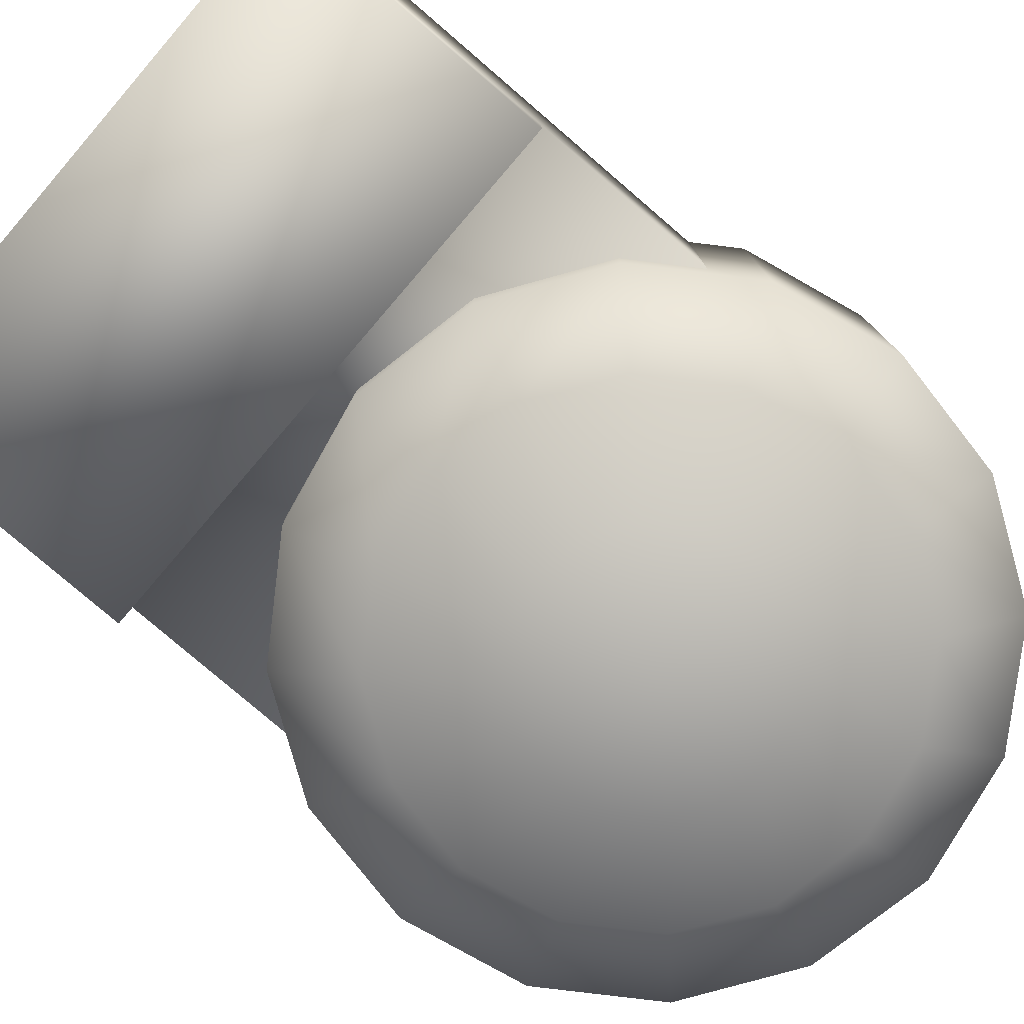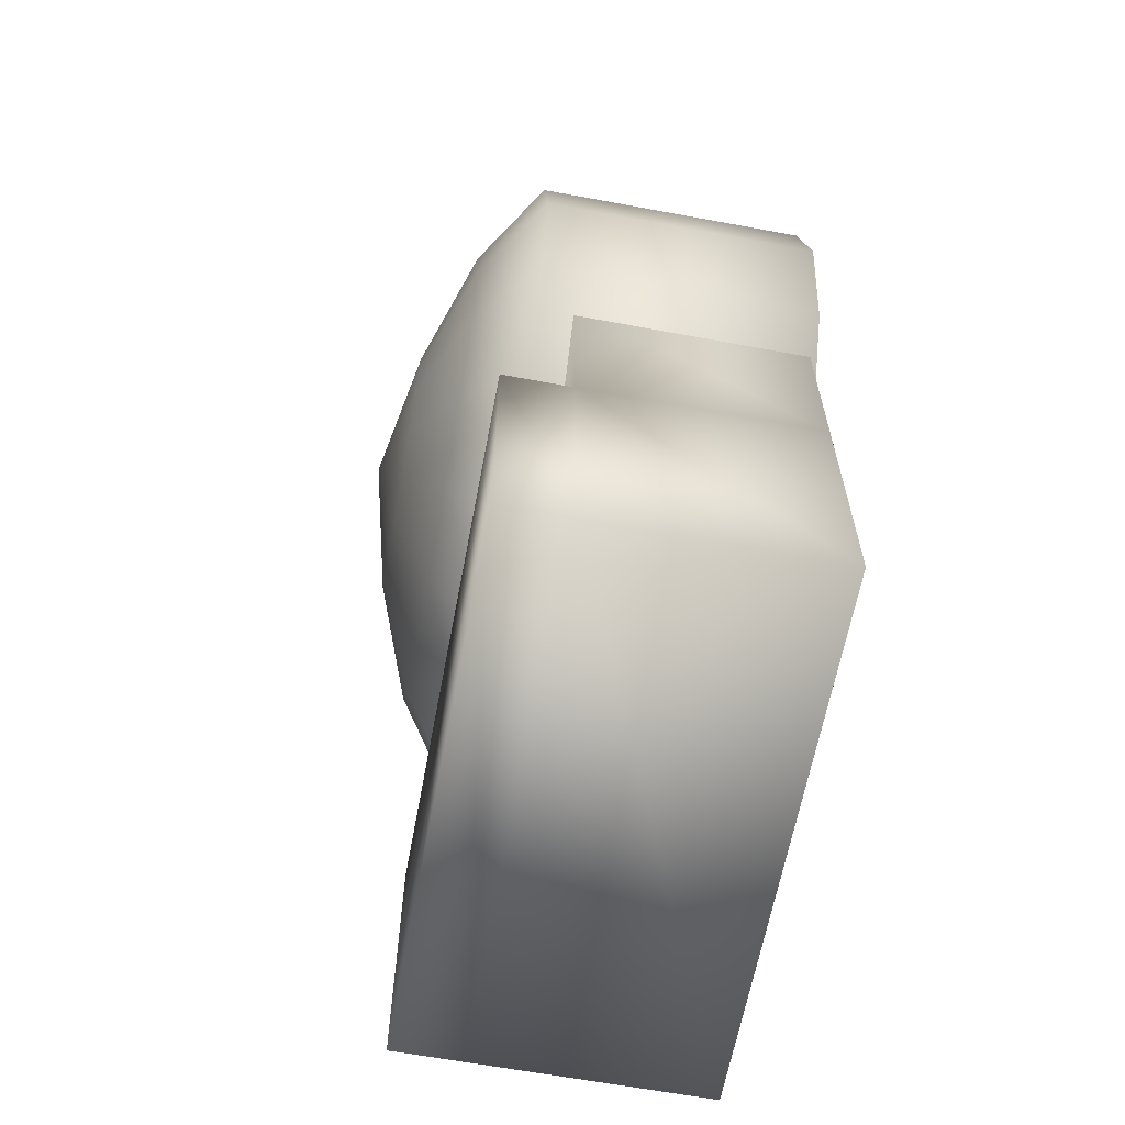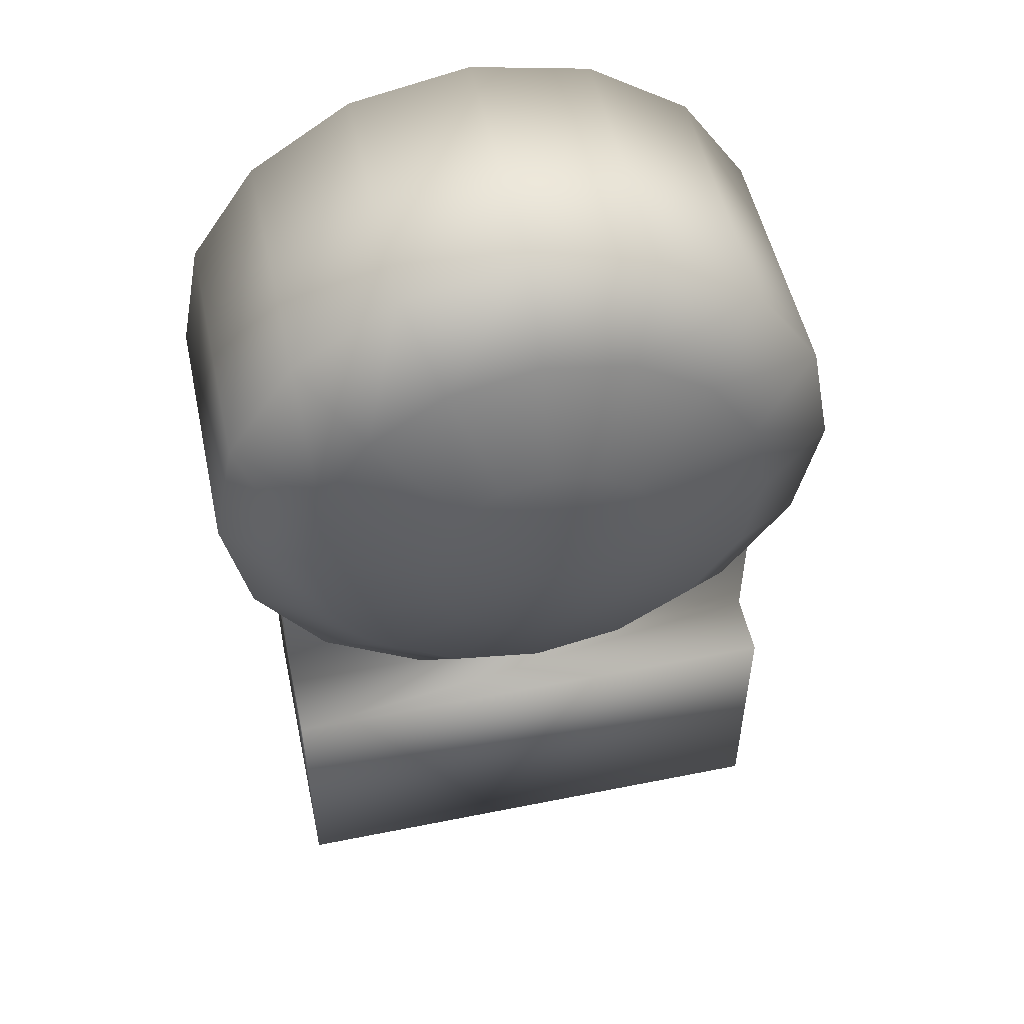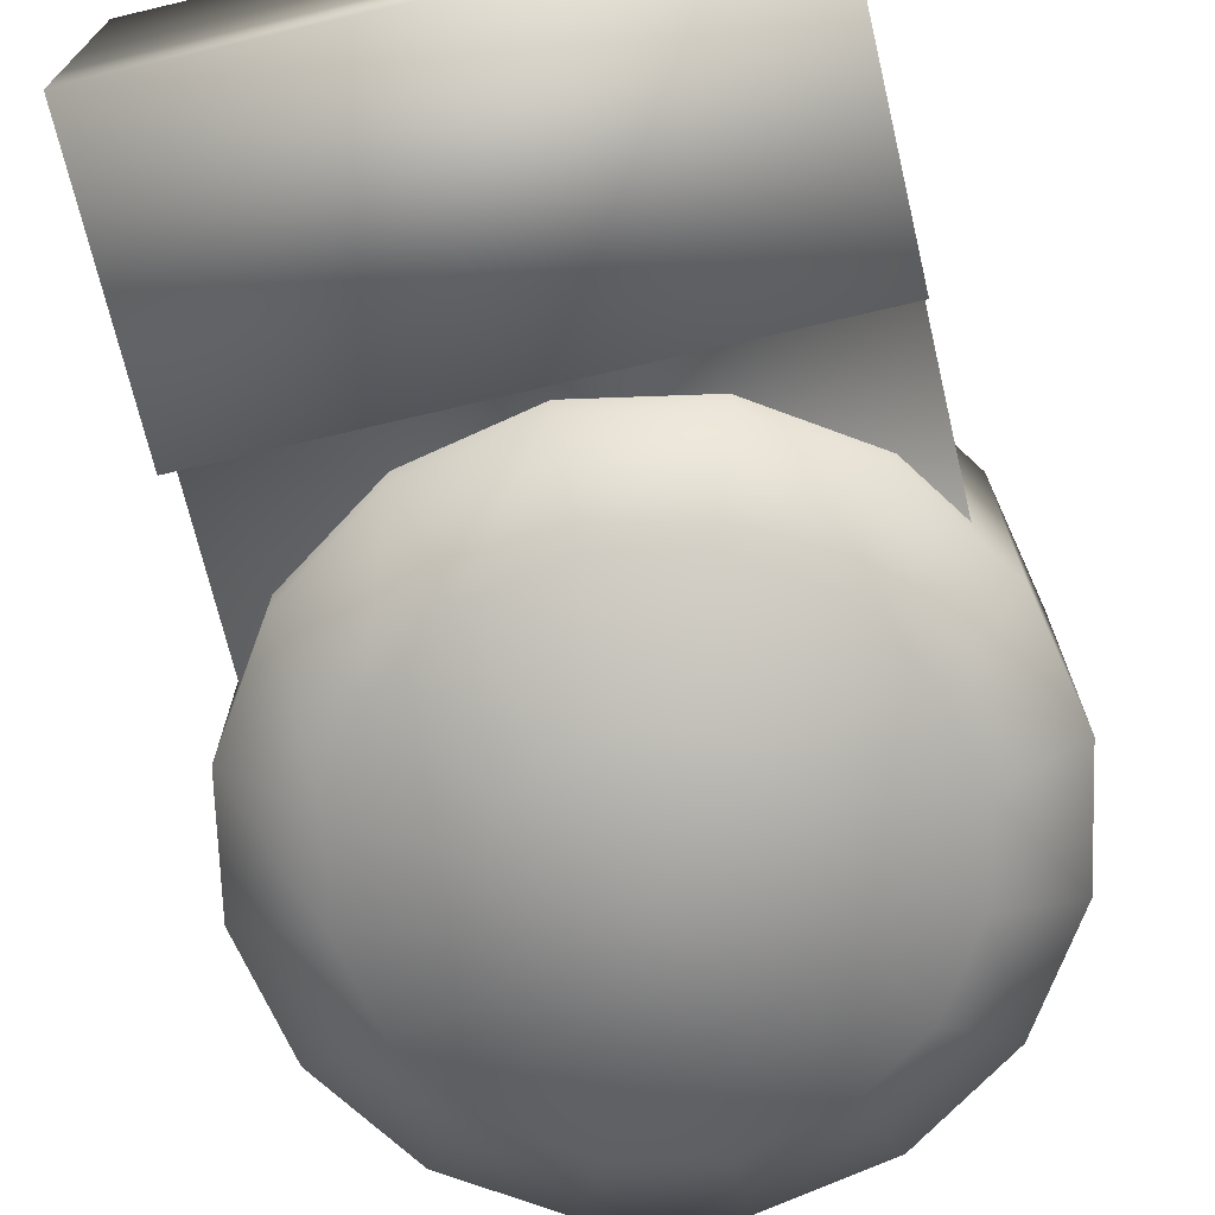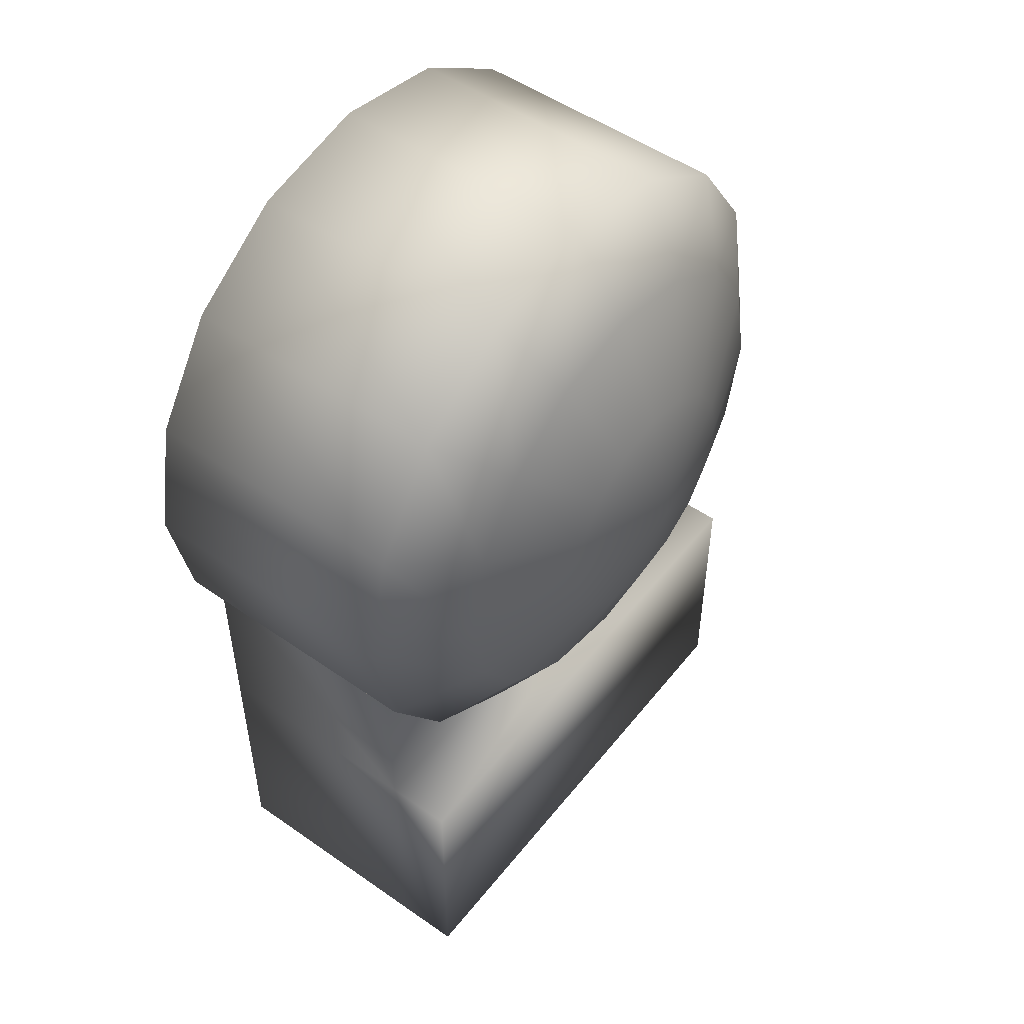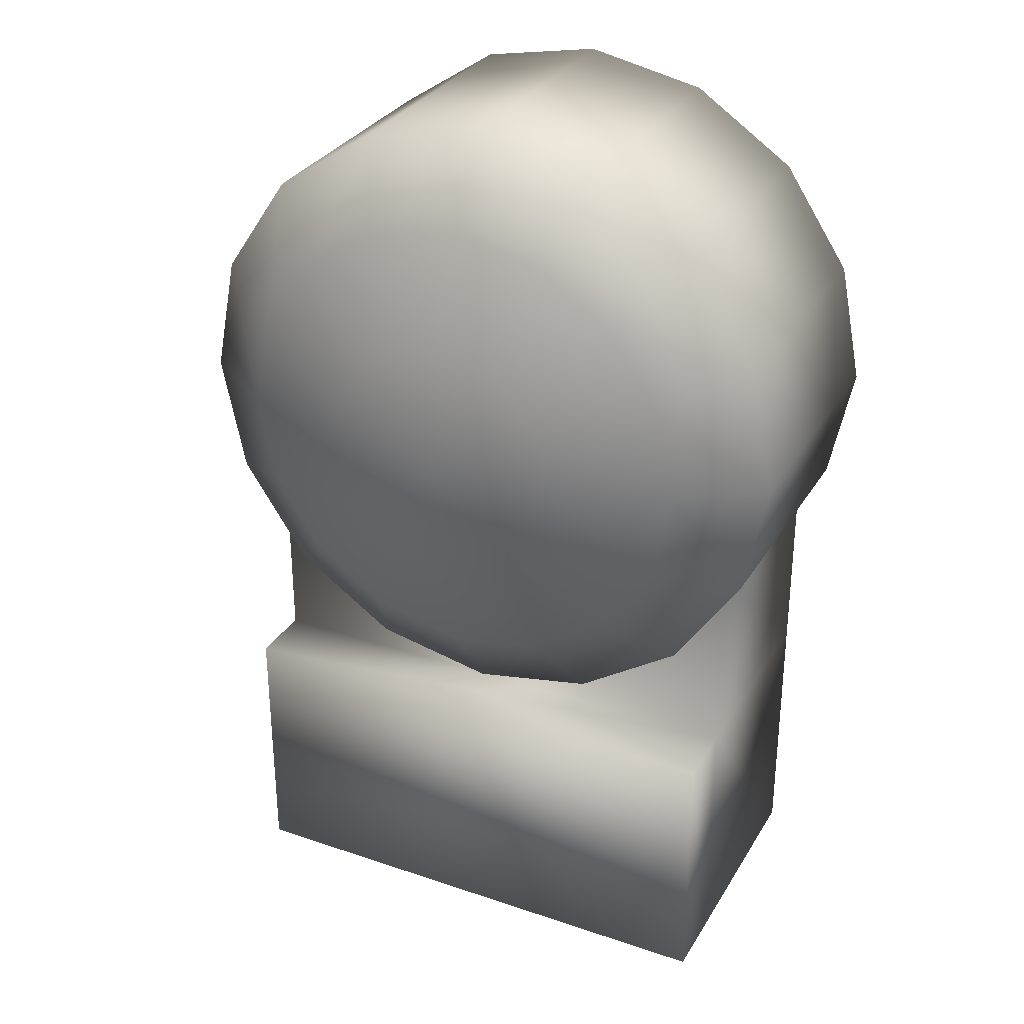
<metadata>
{"format":"obj","ext":"obj","renderer":"f3d","projection":"perspective","resolution":1024,"background":"white","views":[{"elev":-78.9,"azim":49.3,"up":"+Z"},{"elev":-63.7,"azim":-100.6,"up":"+Y"},{"elev":52.5,"azim":167.8,"up":"+Y"},{"elev":-70.8,"azim":13.3,"up":"+Z"},{"elev":51.3,"azim":127.2,"up":"+Y"},{"elev":31.0,"azim":-154.1,"up":"+Y"}]}
</metadata>
<code>
o geo_backPack_Circle.005
v 0.09321 0.06871 2.7e-05
v 0.1218 0.02594 2.7e-05
v 0.1318 -0.02451 2.7e-05
v 0.1218 -0.07496 2.7e-05
v 0.09321 -0.1177 2.7e-05
v 0.05044 -0.1463 2.7e-05
v -7e-06 -0.1563 2.7e-05
v -0.05046 -0.1463 2.7e-05
v -0.09323 -0.1177 2.7e-05
v -0.1218 -0.07496 2.7e-05
v -0.1318 -0.02451 2.7e-05
v -0.1218 0.02594 2.7e-05
v -0.09323 0.06871 2.7e-05
v -0.05046 0.09729 2.7e-05
v -7e-06 0.1073 2.7e-05
v 0.05044 0.09729 2.7e-05
v 0.09321 0.06871 -0.1125
v 0.1218 0.02594 -0.1125
v 0.1318 -0.02451 -0.1125
v 0.1218 -0.07496 -0.1125
v 0.09321 -0.1177 -0.1125
v 0.05044 -0.1463 -0.1125
v -7e-06 -0.1563 -0.1125
v -0.05046 -0.1463 -0.1125
v -0.09323 -0.1177 -0.1125
v -0.1218 -0.07496 -0.1125
v -0.1318 -0.02451 -0.1125
v -0.1218 0.02594 -0.1125
v -0.09323 0.06871 -0.1125
v -0.05046 0.09729 -0.1125
v -7e-06 0.1073 -0.1125
v 0.05044 0.09729 -0.1125
v 0.06899 0.04449 -0.136
v 0.09014 0.01283 -0.136
v 0.09757 -0.02451 -0.136
v 0.09014 -0.06184 -0.136
v 0.06899 -0.0935 -0.136
v 0.03733 -0.1147 -0.136
v -7e-06 -0.1221 -0.136
v -0.03735 -0.1147 -0.136
v -0.069 -0.0935 -0.136
v -0.09015 -0.06184 -0.136
v -0.09758 -0.02451 -0.136
v -0.09015 0.01283 -0.136
v -0.069 0.04449 -0.136
v -0.03735 0.06564 -0.136
v -7e-06 0.07307 -0.136
v 0.03733 0.06564 -0.136
v 0.03575 0.01125 -0.1529
v 0.04671 -0.005157 -0.1529
v 0.05056 -0.02451 -0.1529
v 0.04671 -0.04386 -0.1529
v 0.03575 -0.06026 -0.1529
v 0.01934 -0.07122 -0.1529
v -7e-06 -0.07507 -0.1529
v -0.01936 -0.07122 -0.1529
v -0.03576 -0.06026 -0.1529
v -0.04672 -0.04386 -0.1529
v -0.05057 -0.02451 -0.1529
v -0.04672 -0.005157 -0.1529
v -0.03576 0.01125 -0.1529
v -0.01936 0.02221 -0.1529
v -7e-06 0.02606 -0.1529
v 0.01934 0.02221 -0.1529
v -7e-06 -0.02451 -0.1633
v -0.1101 -0.2789 -0.002783
v -0.1101 -0.08452 -0.002783
v -0.1101 -0.2789 -0.09781
v -0.1101 -0.08452 -0.09781
v 0.1101 -0.2789 -0.002783
v 0.1101 -0.08452 -0.002783
v 0.1101 -0.2789 -0.09781
v 0.1101 -0.08452 -0.09781
v -7e-06 -0.02451 2.7e-05
v -0.1101 -0.1676 -0.002783
v -0.1101 -0.1676 -0.09781
v 0.1101 -0.1676 -0.09781
v 0.1101 -0.1676 -0.002783
v -0.1101 -0.1676 -0.1253
v -0.1101 -0.2789 -0.1253
v 0.1101 -0.2789 -0.1253
v 0.1101 -0.1676 -0.1253
f 5 6 22 21
f 13 14 30 29
f 6 7 23 22
f 15 16 32 31
f 14 15 31 30
f 7 8 24 23
f 16 1 17 32
f 8 9 25 24
f 1 2 18 17
f 9 10 26 25
f 2 3 19 18
f 10 11 27 26
f 3 4 20 19
f 11 12 28 27
f 4 5 21 20
f 12 13 29 28
f 25 26 42 41
f 18 19 35 34
f 26 27 43 42
f 19 20 36 35
f 27 28 44 43
f 20 21 37 36
f 28 29 45 44
f 21 22 38 37
f 29 30 46 45
f 22 23 39 38
f 31 32 48 47
f 30 31 47 46
f 23 24 40 39
f 32 17 33 48
f 24 25 41 40
f 17 18 34 33
f 47 48 64 63
f 46 47 63 62
f 39 40 56 55
f 48 33 49 64
f 40 41 57 56
f 33 34 50 49
f 41 42 58 57
f 34 35 51 50
f 42 43 59 58
f 35 36 52 51
f 43 44 60 59
f 36 37 53 52
f 44 45 61 60
f 37 38 54 53
f 45 46 62 61
f 38 39 55 54
f 52 53 65
f 60 61 65
f 53 54 65
f 61 62 65
f 54 55 65
f 63 64 65
f 62 63 65
f 55 56 65
f 64 49 65
f 56 57 65
f 49 50 65
f 57 58 65
f 50 51 65
f 58 59 65
f 51 52 65
f 59 60 65
f 75 67 69 76
f 76 69 73 77
f 77 73 71 78
f 78 71 67 75
f 68 72 70 66
f 70 78 75 66
f 7 6 74
f 16 15 74
f 15 14 74
f 8 7 74
f 1 16 74
f 9 8 74
f 2 1 74
f 10 9 74
f 3 2 74
f 11 10 74
f 4 3 74
f 12 11 74
f 5 4 74
f 13 12 74
f 6 5 74
f 14 13 74
f 72 77 78 70
f 77 72 81 82
f 66 75 76 68
f 80 79 82 81
f 72 68 80 81
f 68 76 79 80
f 76 77 82 79

</code>
